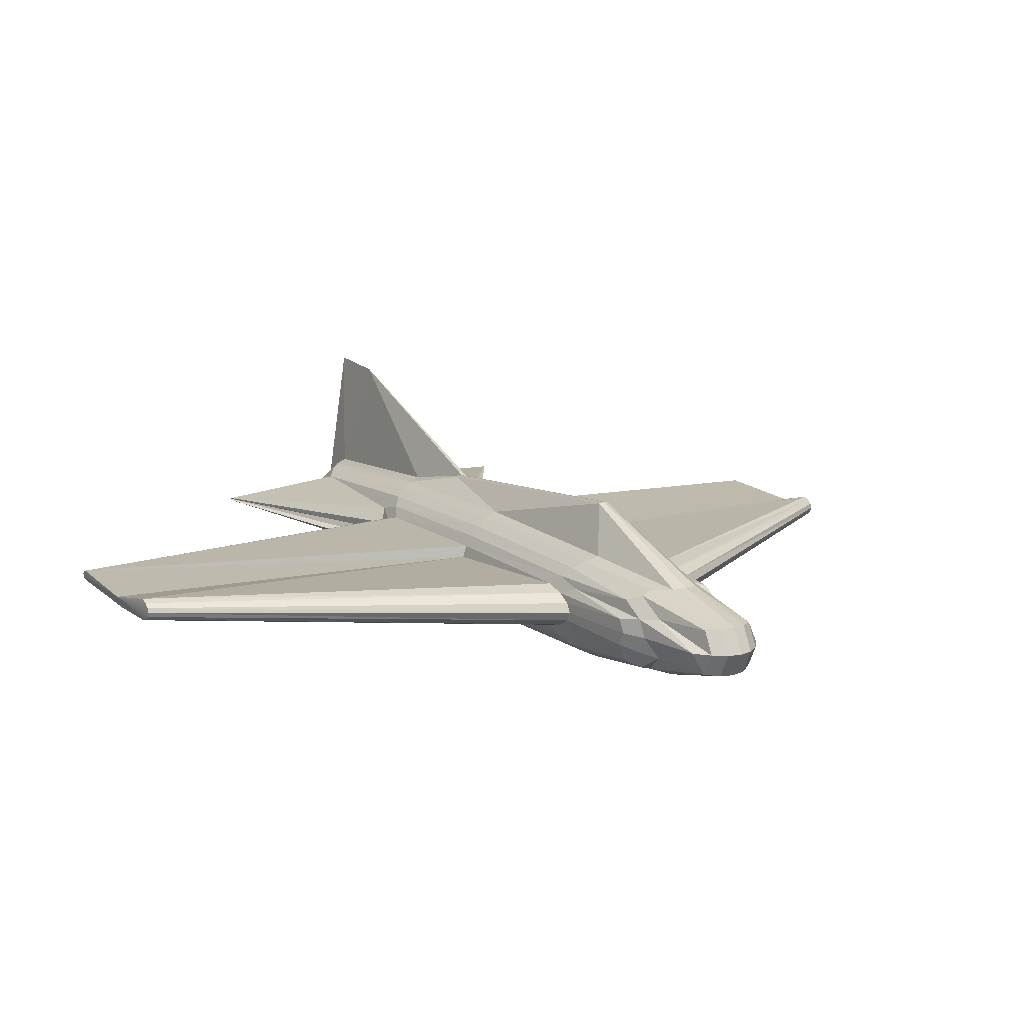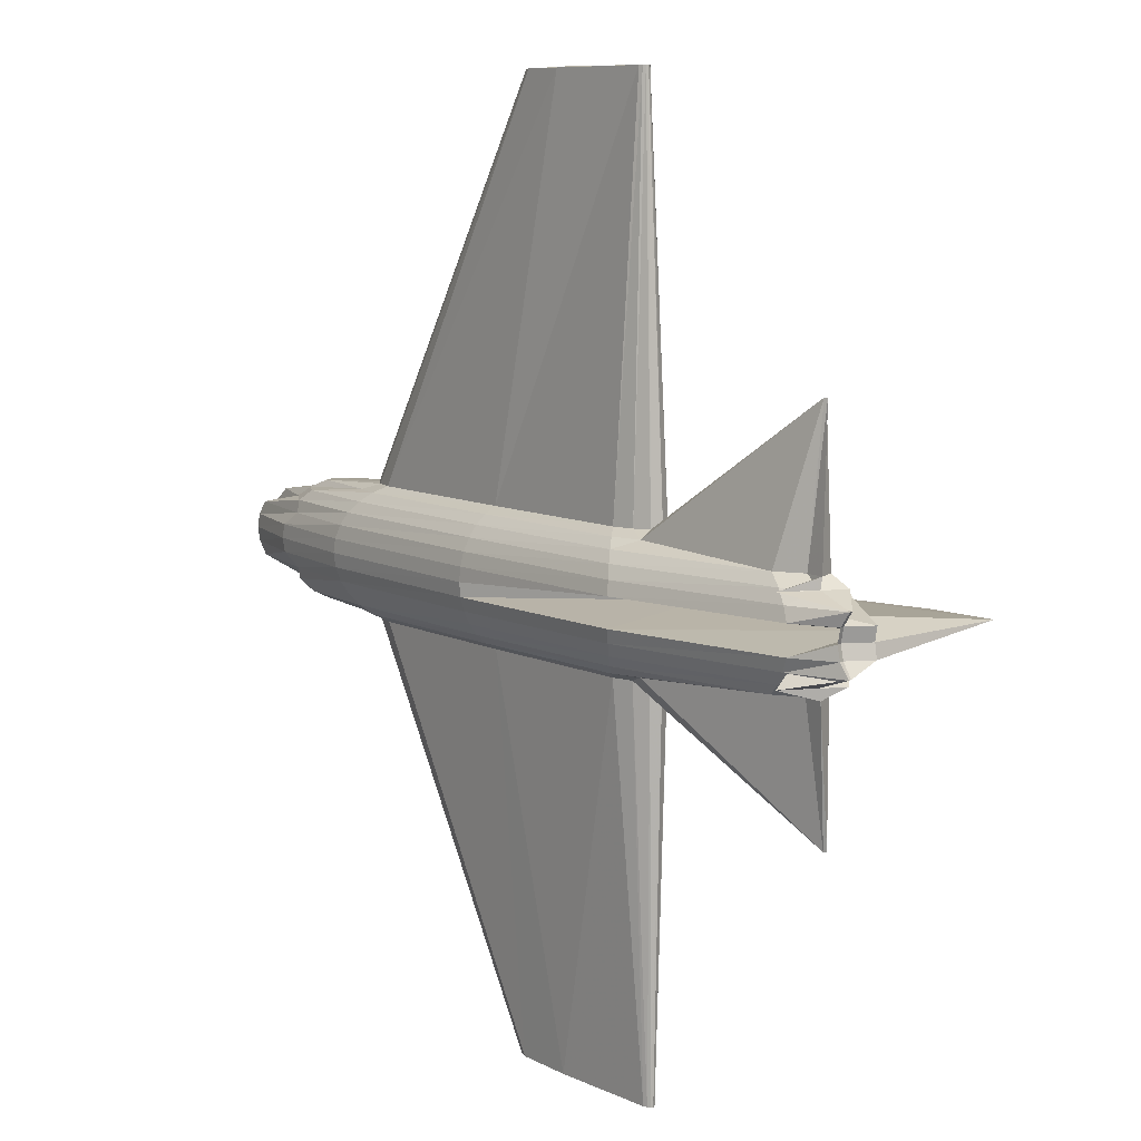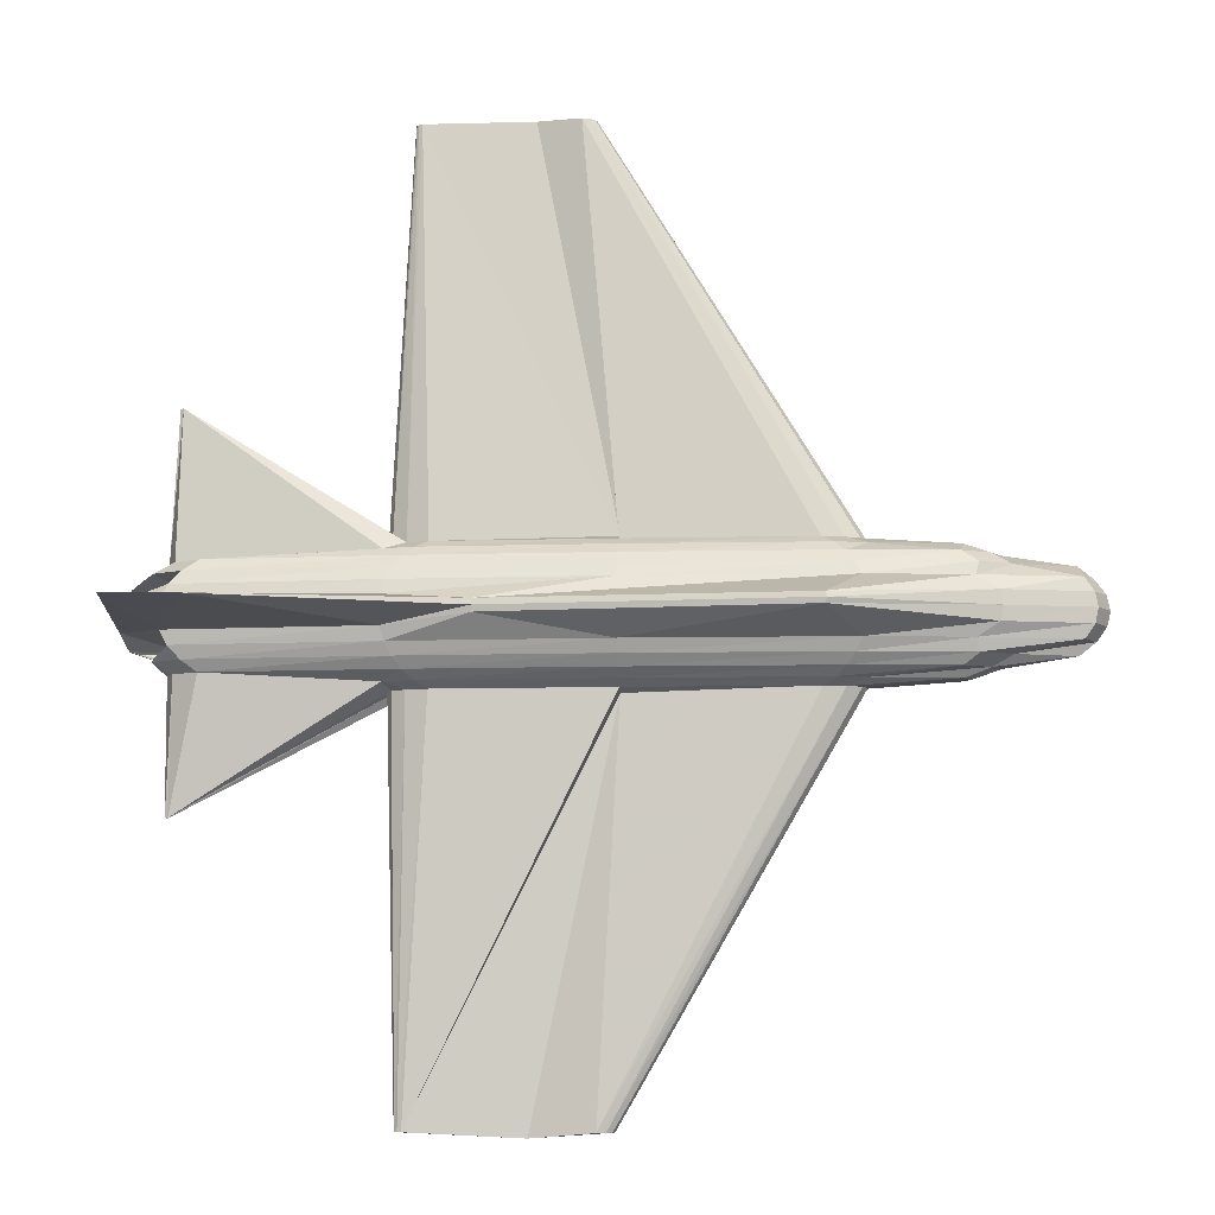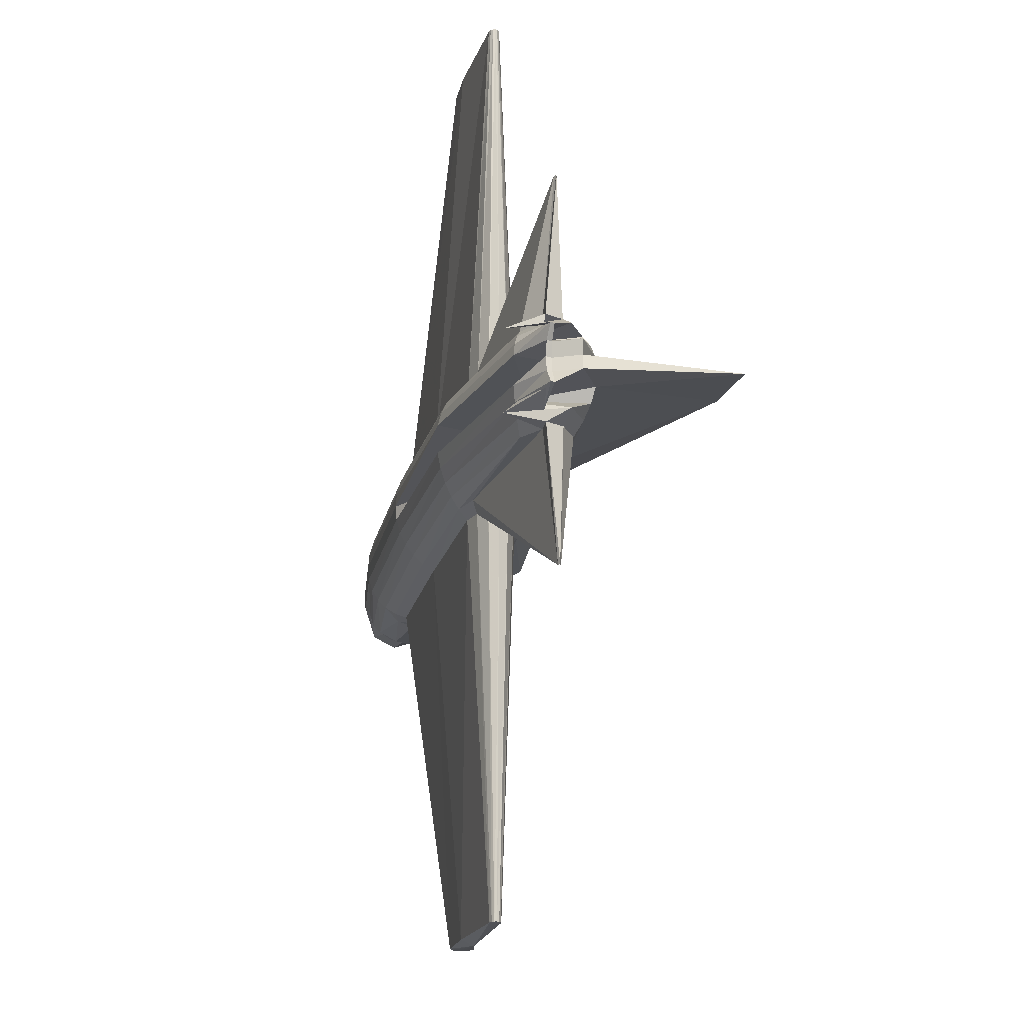
<metadata>
{"format":"obj","ext":"obj","renderer":"f3d","projection":"perspective","resolution":1024,"background":"white","views":[{"elev":13.7,"azim":-121.4,"up":"+Y"},{"elev":9.0,"azim":52.5,"up":"+Z"},{"elev":-8.2,"azim":-175.6,"up":"+Z"},{"elev":-18.3,"azim":78.0,"up":"+Z"}]}
</metadata>
<code>
v 0.001118 -0.007633 0.5024
v 0.001118 -0.007633 0.5024
v 0.1224 -0.008407 0.5009
v 0.1215 -0.01084 0.5009
v 0.1191 -0.01291 0.5009
v 0.1155 -0.01429 0.5009
v 0.001118 -0.02159 0.5009
v -0.04515 -0.02053 0.5009
v -0.05281 -0.0175 0.5009
v -0.05793 -0.01297 0.5009
v -0.05973 -0.007633 0.5009
v -0.05793 -0.002291 0.5009
v -0.05281 0.002236 0.5009
v -0.04515 0.005262 0.5009
v -0.08295 0.006325 0.07914
v 0.1155 -0.002524 0.5009
v 0.1191 -0.003905 0.5009
v 0.1215 -0.00597 0.5009
v 0.1458 -0.007633 0.07468
v 0.1405 -0.01811 0.07468
v 0.1253 -0.02699 0.07468
v 0.1027 -0.03293 0.07468
v -0.08295 -0.03501 0.07468
v -0.278 -0.03293 0.07468
v -0.3007 -0.02699 0.07468
v -0.3158 -0.01811 0.07468
v -0.3211 -0.007633 0.07468
v -0.3158 0.002845 0.07468
v -0.3007 0.01173 0.07468
v -0.278 0.01766 0.07468
v -0.08295 0.01975 0.07468
v 0.1027 0.01766 0.07468
v 0.1253 0.01173 0.07468
v 0.1405 0.002845 0.07468
v 0.3528 0.006186 0.2123
v 0.3495 0.004793 0.2123
v 0.1476 -0.03574 0.06745
v 0.1147 -0.04435 0.06745
v -0.08295 -0.04738 0.06745
v -0.2901 -0.04435 0.06745
v -0.323 -0.03574 0.06745
v -0.4137 -0.02284 0.06745
v -0.4214 -0.007633 0.06745
v -0.4137 0.007577 0.06745
v -0.323 0.02047 0.06745
v -0.2901 0.02909 0.06745
v -0.08295 0.03211 0.06745
v 0.1147 0.02909 0.06745
v 0.1476 0.02047 0.06745
v 0.3495 0.007577 0.2123
v 0.3639 -0.007633 0.05772
v 0.3426 -0.006 0.05772
v 0.3146 -0.02241 0.05772
v 0.1253 -0.05437 0.05772
v -0.08295 -0.05822 0.05772
v -0.3007 -0.05437 0.05772
v -0.4113 -0.0434 0.05772
v -0.4392 -0.02699 0.05772
v -0.4491 -0.007633 0.05772
v -0.4392 0.01173 0.05772
v -0.4113 0.02814 0.05772
v -0.3007 0.03911 0.05772
v -0.08295 0.04296 0.05772
v 0.1253 0.03911 0.05772
v 0.3261 0.02814 0.05772
v 0.3541 0.01173 0.05772
v 0.3473 -0.04576 0.04587
v 0.3636 -0.009405 0.04587
v 0.3307 -0.0287 0.04587
v 0.134 -0.06259 0.04587
v -0.08295 -0.06712 0.04587
v -0.3094 -0.06259 0.04587
v -0.4273 -0.0497 0.04587
v -0.4602 -0.0304 0.04587
v -0.5233 -0.007633 0.04587
v -0.4602 0.01513 0.04587
v -0.4273 0.03443 0.04587
v -0.3094 0.04733 0.04587
v -0.08295 0.05185 0.04587
v 0.134 0.04733 0.04587
v 0.3421 0.03443 0.04587
v 0.375 0.01513 0.04587
v 0.4024 -0.007633 0.03234
v 0.4037 -0.01194 0.03234
v 0.3426 -0.03338 0.03234
v 0.1405 -0.0687 0.03234
v -0.08295 -0.07373 0.03234
v -0.3158 -0.0687 0.03234
v -0.424 -0.05437 0.03234
v -0.5273 -0.03293 0.03234
v -0.5401 -0.007633 0.03234
v -0.5273 0.01766 0.03234
v -0.424 0.03911 0.03234
v -0.3158 0.05343 0.03234
v -0.08295 0.05846 0.03234
v 0.1405 0.05343 0.03234
v 0.3541 0.03911 0.03234
v 0.3463 -0.03127 0.03234
v 0.392 -0.007633 0.01766
v 0.3941 -0.01349 0.01766
v 0.3499 -0.03626 0.01766
v 0.1444 -0.07246 0.01766
v -0.08295 -0.0778 0.01766
v -0.3198 -0.07246 0.01766
v -0.4466 -0.05725 0.01766
v -0.5369 -0.03448 0.01766
v -0.5505 -0.007633 0.01766
v -0.5369 0.01922 0.01766
v -0.4466 0.04198 0.01766
v -0.2811 0.1068 0.00812
v 0.0539 0.07403 0.01003
v 0.1444 0.05719 0.01766
v 0.3614 0.04198 0.01766
v 0.4056 0.01922 0.01766
v 0.3885 -0.007633 0.002395
v 0.3909 -0.01402 0.002395
v 0.362 0.05628 0.002395
v 0.1439 0.04077 0.002395
v -0.08295 -0.07918 0.002395
v -0.3211 -0.07373 0.002395
v -0.4491 -0.05822 0.002395
v -0.5401 -0.03501 0.002395
v -0.554 -0.007633 0.002395
v -0.5401 0.01975 0.002395
v -0.4491 0.04296 0.002395
v -0.283 0.1081 0.002396
v 0.0539 0.0754 0.00335
v 0.3099 0.1787 0.002395
v 0.3866 0.1842 0.002395
v 0.4024 0.01975 0.002395
v 0.392 -0.007633 -0.01287
v 0.3941 -0.01349 -0.01287
v 0.3499 -0.03626 -0.01287
v 0.1444 -0.07246 -0.01287
v -0.08295 -0.0778 -0.01287
v -0.3198 -0.07246 -0.01287
v -0.4466 -0.05725 -0.01287
v -0.5369 -0.03448 -0.01287
v -0.5505 -0.007633 -0.01287
v -0.5369 0.01922 -0.01287
v -0.4466 0.04198 -0.01287
v -0.2811 0.1068 -0.003328
v 0.0539 0.07403 -0.003328
v 0.1444 0.05719 -0.01287
v 0.3614 0.04198 -0.01287
v 0.4056 0.01922 -0.01287
v 0.4024 -0.007633 -0.02755
v 0.4037 -0.01194 -0.02755
v 0.3426 -0.03338 -0.02755
v 0.1405 -0.0687 -0.02755
v -0.08295 -0.07373 -0.02755
v -0.3158 -0.0687 -0.02755
v -0.424 -0.05437 -0.02755
v -0.5273 -0.03293 -0.02755
v -0.5401 -0.007633 -0.02755
v -0.5273 0.01766 -0.02755
v -0.424 0.03911 -0.02755
v -0.3158 0.05343 -0.02755
v -0.08295 0.05846 -0.02755
v 0.1405 0.05343 -0.02755
v 0.3541 0.03911 -0.02755
v 0.3463 -0.03127 -0.02755
v 0.3473 -0.04576 -0.04108
v 0.3636 -0.009405 -0.04108
v 0.3307 -0.0287 -0.04108
v 0.134 -0.06259 -0.04108
v -0.08295 -0.06712 -0.04108
v -0.3094 -0.06259 -0.04108
v -0.4273 -0.0497 -0.04108
v -0.4602 -0.0304 -0.04108
v -0.5233 -0.007633 -0.04108
v -0.4602 0.01513 -0.04108
v -0.4273 0.03443 -0.04108
v -0.3094 0.04733 -0.04108
v -0.08295 0.05185 -0.04108
v 0.134 0.04733 -0.04108
v 0.3421 0.03443 -0.04108
v 0.375 0.01513 -0.04108
v 0.3639 -0.007633 -0.05293
v 0.3426 -0.006 -0.05293
v 0.3146 -0.02241 -0.05293
v 0.1253 -0.05437 -0.05293
v -0.08295 -0.05822 -0.05293
v -0.3007 -0.05437 -0.05293
v -0.4113 -0.0434 -0.05293
v -0.4392 -0.02699 -0.05293
v -0.4491 -0.007633 -0.05293
v -0.4392 0.01173 -0.05293
v -0.4113 0.02814 -0.05293
v -0.3007 0.03911 -0.05293
v -0.08295 0.04296 -0.05293
v 0.1253 0.03911 -0.05293
v 0.3261 0.02814 -0.05293
v 0.3541 0.01173 -0.05293
v 0.3601 0.006186 -0.1924
v 0.3568 0.004793 -0.1924
v 0.1476 -0.03574 -0.06266
v 0.1147 -0.04435 -0.06266
v -0.08295 -0.04738 -0.06266
v -0.2901 -0.04435 -0.06266
v -0.323 -0.03574 -0.06266
v -0.4137 -0.02284 -0.06266
v -0.4214 -0.007633 -0.06266
v -0.4137 0.007577 -0.06266
v -0.323 0.02047 -0.06266
v -0.2901 0.02909 -0.06266
v -0.08295 0.03211 -0.06266
v 0.1147 0.02909 -0.06266
v 0.1476 0.02047 -0.06266
v 0.3568 0.007577 -0.1924
v 0.1458 -0.007633 -0.06989
v 0.1405 -0.01811 -0.06989
v 0.1253 -0.02699 -0.06989
v 0.1027 -0.03293 -0.06989
v -0.08295 -0.03501 -0.06989
v -0.278 -0.03293 -0.06989
v -0.3007 -0.02699 -0.06989
v -0.3158 -0.01811 -0.06989
v -0.3211 -0.007633 -0.06989
v -0.3158 0.002845 -0.06989
v -0.3007 0.01173 -0.06989
v -0.278 0.01766 -0.06989
v -0.08295 0.01975 -0.06989
v 0.1027 0.01766 -0.06989
v 0.1253 0.01173 -0.06989
v 0.1405 0.002845 -0.06989
v 0.1349 -0.006933 -0.4919
v 0.1339 -0.009371 -0.4919
v 0.1311 -0.01144 -0.4919
v 0.1269 -0.01282 -0.4919
v 0.006336 -0.01836 -0.4919
v -0.06005 -0.0173 -0.4919
v -0.06899 -0.01427 -0.4919
v -0.07496 -0.009745 -0.4919
v -0.07706 -0.004404 -0.4919
v -0.07496 0.0009383 -0.4919
v -0.06899 0.005466 -0.4919
v -0.06005 0.008492 -0.4919
v -0.08295 0.006325 -0.07435
v 0.1269 -0.00105 -0.4919
v 0.1311 -0.002431 -0.4919
v 0.1339 -0.004496 -0.4919
v 0.006336 -0.004404 -0.4976
v 0.006336 -0.004404 -0.4976
f 3 19 20
f 4 20 21
f 5 21 22
f 6 22 23
f 15 31 32
f 16 32 33
f 17 33 34
f 18 34 19
f 19 35 36
f 20 36 37
f 21 37 38
f 22 38 39
f 31 47 48
f 32 48 49
f 33 49 50
f 34 50 35
f 35 51 52
f 36 52 53
f 37 53 54
f 38 54 55
f 47 63 64
f 48 64 65
f 49 65 66
f 50 66 51
f 51 67 68
f 52 68 69
f 53 69 70
f 54 70 71
f 63 79 80
f 64 80 81
f 65 81 82
f 66 82 67
f 67 83 84
f 68 84 85
f 69 85 86
f 70 86 87
f 79 95 96
f 80 96 97
f 81 97 98
f 82 98 83
f 83 99 100
f 84 100 101
f 85 101 102
f 86 102 103
f 95 111 112
f 96 112 113
f 97 113 114
f 98 114 99
f 99 115 116
f 100 116 117
f 101 117 118
f 102 118 119
f 111 127 128
f 112 128 129
f 113 129 130
f 114 130 115
f 115 131 132
f 116 132 133
f 117 133 134
f 118 134 135
f 127 143 144
f 128 144 145
f 129 145 146
f 130 146 131
f 131 147 148
f 132 148 149
f 133 149 150
f 134 150 151
f 143 159 160
f 144 160 161
f 145 161 162
f 146 162 147
f 147 163 164
f 148 164 165
f 149 165 166
f 150 166 167
f 159 175 176
f 160 176 177
f 161 177 178
f 162 178 163
f 163 179 180
f 164 180 181
f 165 181 182
f 166 182 183
f 175 191 192
f 176 192 193
f 177 193 194
f 178 194 179
f 179 195 196
f 180 196 197
f 181 197 198
f 182 198 199
f 191 207 208
f 192 208 209
f 193 209 210
f 194 210 195
f 195 211 212
f 196 212 213
f 197 213 214
f 198 214 215
f 207 223 224
f 208 224 225
f 209 225 226
f 210 226 211
f 211 227 228
f 212 228 229
f 213 229 230
f 214 230 231
f 223 239 240
f 224 240 241
f 225 241 242
f 226 242 227
f 7 23 24
f 8 24 25
f 9 25 26
f 10 26 27
f 11 27 28
f 12 28 29
f 13 29 30
f 14 30 31
f 23 39 40
f 24 40 41
f 25 41 42
f 26 42 43
f 27 43 44
f 28 44 45
f 29 45 46
f 30 46 47
f 39 55 56
f 40 56 57
f 41 57 58
f 42 58 59
f 43 59 60
f 44 60 61
f 45 61 62
f 46 62 63
f 55 71 72
f 56 72 73
f 57 73 74
f 58 74 75
f 59 75 76
f 60 76 77
f 61 77 78
f 62 78 79
f 71 87 88
f 72 88 89
f 73 89 90
f 74 90 91
f 75 91 92
f 76 92 93
f 77 93 94
f 78 94 95
f 87 103 104
f 88 104 105
f 89 105 106
f 90 106 107
f 91 107 108
f 92 108 109
f 94 110 111
f 103 119 120
f 104 120 121
f 105 121 122
f 106 122 123
f 107 123 124
f 108 124 125
f 110 126 127
f 119 135 136
f 120 136 137
f 121 137 138
f 122 138 139
f 123 139 140
f 124 140 141
f 126 142 143
f 135 151 152
f 136 152 153
f 137 153 154
f 138 154 155
f 139 155 156
f 140 156 157
f 142 158 159
f 151 167 168
f 152 168 169
f 153 169 170
f 154 170 171
f 155 171 172
f 156 172 173
f 157 173 174
f 158 174 175
f 167 183 184
f 168 184 185
f 169 185 186
f 170 186 187
f 171 187 188
f 172 188 189
f 173 189 190
f 174 190 191
f 183 199 200
f 184 200 201
f 185 201 202
f 186 202 203
f 187 203 204
f 188 204 205
f 189 205 206
f 190 206 207
f 199 215 216
f 200 216 217
f 201 217 218
f 202 218 219
f 203 219 220
f 204 220 221
f 205 221 222
f 206 222 223
f 215 231 232
f 216 232 233
f 217 233 234
f 218 234 235
f 219 235 236
f 220 236 237
f 221 237 238
f 222 238 239
f 1 3 4
f 1 4 5
f 1 5 6
f 2 6 7
f 2 7 8
f 2 8 9
f 1 9 10
f 1 10 11
f 1 11 12
f 1 12 13
f 1 13 14
f 1 14 15
f 1 15 16
f 1 16 17
f 1 17 18
f 1 18 3
f 243 228 227
f 243 229 228
f 243 230 229
f 244 231 230
f 244 232 231
f 244 233 232
f 243 234 233
f 243 235 234
f 243 236 235
f 243 237 236
f 243 238 237
f 243 239 238
f 243 240 239
f 243 241 240
f 243 242 241
f 243 227 242
f 93 109 110
f 109 125 126
f 125 141 142
f 141 157 158
f 3 20 4
f 4 21 5
f 5 22 6
f 6 23 7
f 15 32 16
f 16 33 17
f 17 34 18
f 18 19 3
f 19 36 20
f 20 37 21
f 21 38 22
f 22 39 23
f 31 48 32
f 32 49 33
f 33 50 34
f 34 35 19
f 35 52 36
f 36 53 37
f 37 54 38
f 38 55 39
f 47 64 48
f 48 65 49
f 49 66 50
f 50 51 35
f 51 68 52
f 52 69 53
f 53 70 54
f 54 71 55
f 63 80 64
f 64 81 65
f 65 82 66
f 66 67 51
f 67 84 68
f 68 85 69
f 69 86 70
f 70 87 71
f 79 96 80
f 80 97 81
f 81 98 82
f 82 83 67
f 83 100 84
f 84 101 85
f 85 102 86
f 86 103 87
f 95 112 96
f 96 113 97
f 97 114 98
f 98 99 83
f 99 116 100
f 100 117 101
f 101 118 102
f 102 119 103
f 111 128 112
f 112 129 113
f 113 130 114
f 114 115 99
f 115 132 116
f 116 133 117
f 117 134 118
f 118 135 119
f 127 144 128
f 128 145 129
f 129 146 130
f 130 131 115
f 131 148 132
f 132 149 133
f 133 150 134
f 134 151 135
f 143 160 144
f 144 161 145
f 145 162 146
f 146 147 131
f 147 164 148
f 148 165 149
f 149 166 150
f 150 167 151
f 159 176 160
f 160 177 161
f 161 178 162
f 162 163 147
f 163 180 164
f 164 181 165
f 165 182 166
f 166 183 167
f 175 192 176
f 176 193 177
f 177 194 178
f 178 179 163
f 179 196 180
f 180 197 181
f 181 198 182
f 182 199 183
f 191 208 192
f 192 209 193
f 193 210 194
f 194 195 179
f 195 212 196
f 196 213 197
f 197 214 198
f 198 215 199
f 207 224 208
f 208 225 209
f 209 226 210
f 210 211 195
f 211 228 212
f 212 229 213
f 213 230 214
f 214 231 215
f 223 240 224
f 224 241 225
f 225 242 226
f 226 227 211
f 7 24 8
f 8 25 9
f 9 26 10
f 10 27 11
f 11 28 12
f 12 29 13
f 13 30 14
f 14 31 15
f 23 40 24
f 24 41 25
f 25 42 26
f 26 43 27
f 27 44 28
f 28 45 29
f 29 46 30
f 30 47 31
f 39 56 40
f 40 57 41
f 41 58 42
f 42 59 43
f 43 60 44
f 44 61 45
f 45 62 46
f 46 63 47
f 55 72 56
f 56 73 57
f 57 74 58
f 58 75 59
f 59 76 60
f 60 77 61
f 61 78 62
f 62 79 63
f 71 88 72
f 72 89 73
f 73 90 74
f 74 91 75
f 75 92 76
f 76 93 77
f 77 94 78
f 78 95 79
f 87 104 88
f 88 105 89
f 89 106 90
f 90 107 91
f 91 108 92
f 92 109 93
f 94 111 95
f 103 120 104
f 104 121 105
f 105 122 106
f 106 123 107
f 107 124 108
f 108 125 109
f 110 127 111
f 119 136 120
f 120 137 121
f 121 138 122
f 122 139 123
f 123 140 124
f 124 141 125
f 126 143 127
f 135 152 136
f 136 153 137
f 137 154 138
f 138 155 139
f 139 156 140
f 140 157 141
f 142 159 143
f 151 168 152
f 152 169 153
f 153 170 154
f 154 171 155
f 155 172 156
f 156 173 157
f 157 174 158
f 158 175 159
f 167 184 168
f 168 185 169
f 169 186 170
f 170 187 171
f 171 188 172
f 172 189 173
f 173 190 174
f 174 191 175
f 183 200 184
f 184 201 185
f 185 202 186
f 186 203 187
f 187 204 188
f 188 205 189
f 189 206 190
f 190 207 191
f 199 216 200
f 200 217 201
f 201 218 202
f 202 219 203
f 203 220 204
f 204 221 205
f 205 222 206
f 206 223 207
f 215 232 216
f 216 233 217
f 217 234 218
f 218 235 219
f 219 236 220
f 220 237 221
f 221 238 222
f 222 239 223
f 93 110 94
f 109 126 110
f 125 142 126
f 141 158 142

</code>
